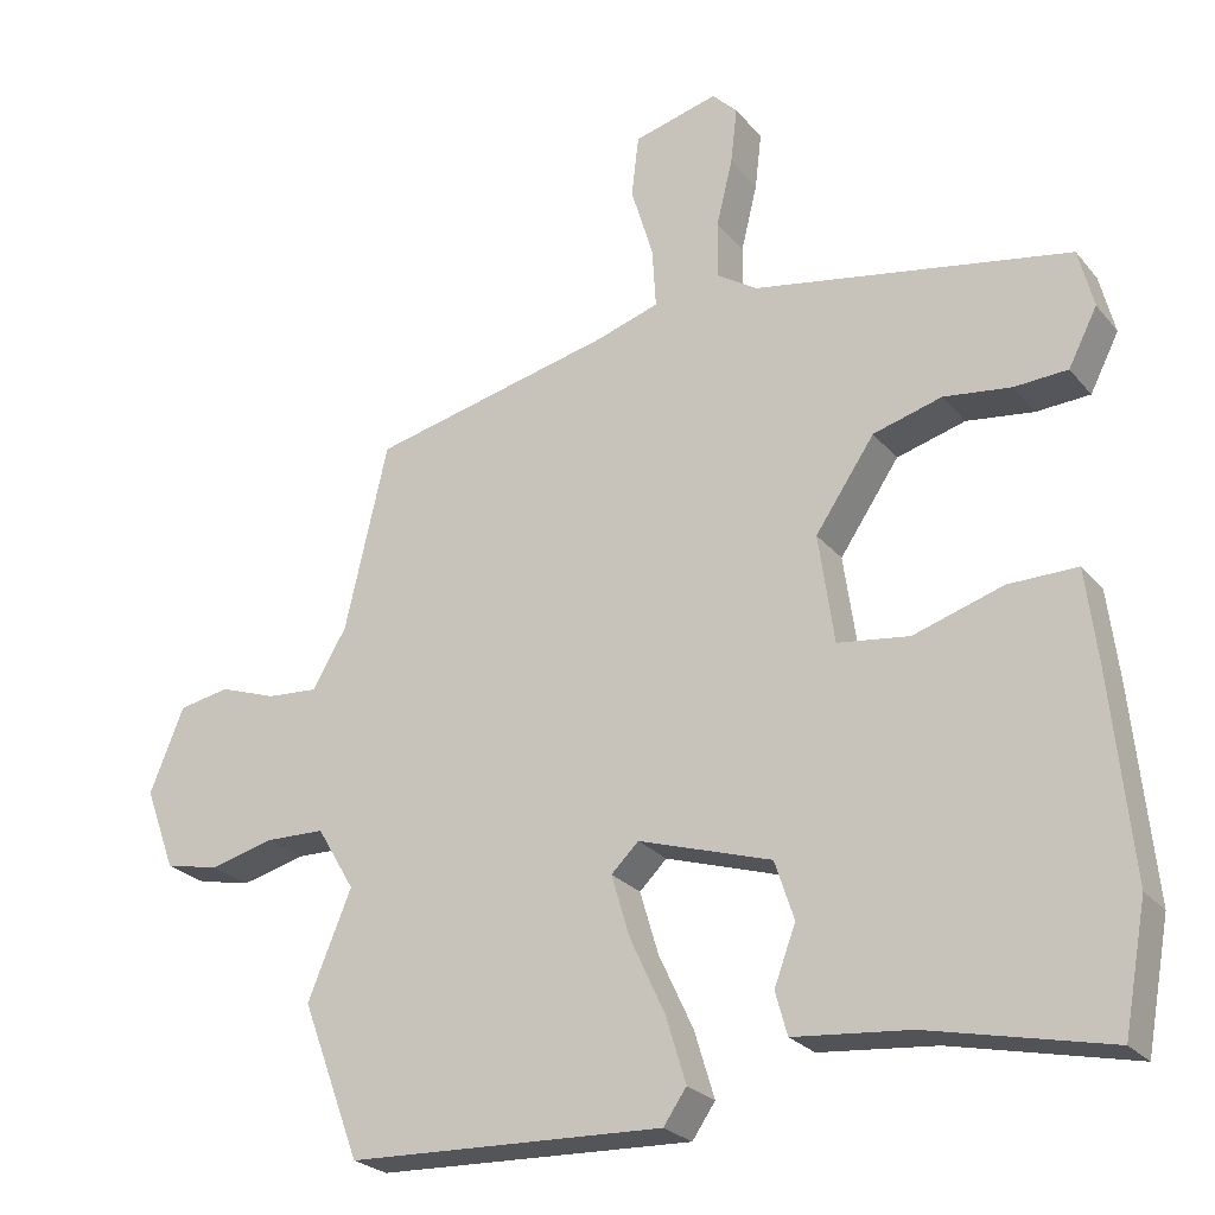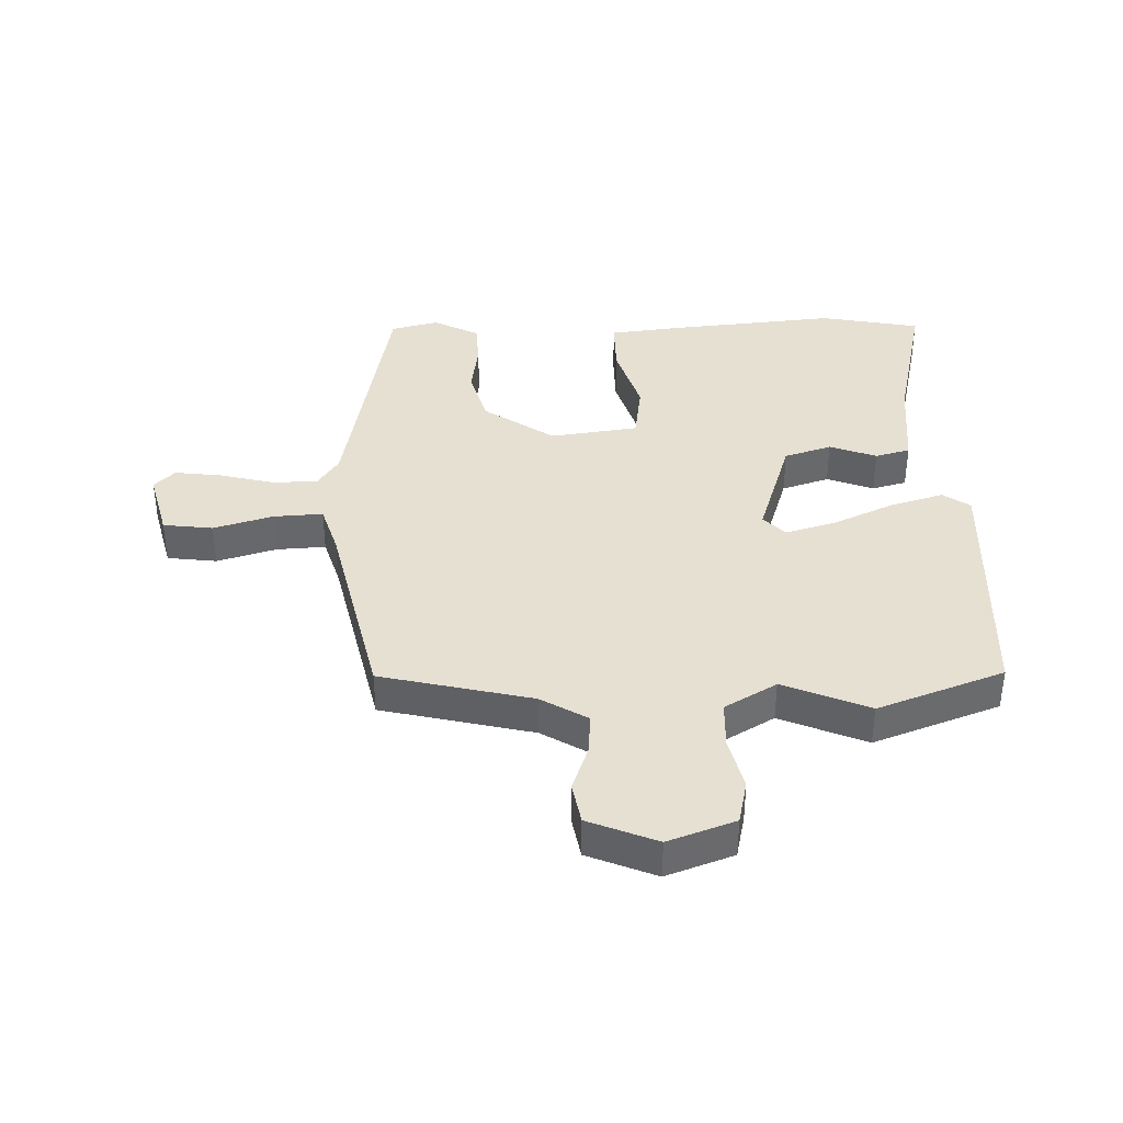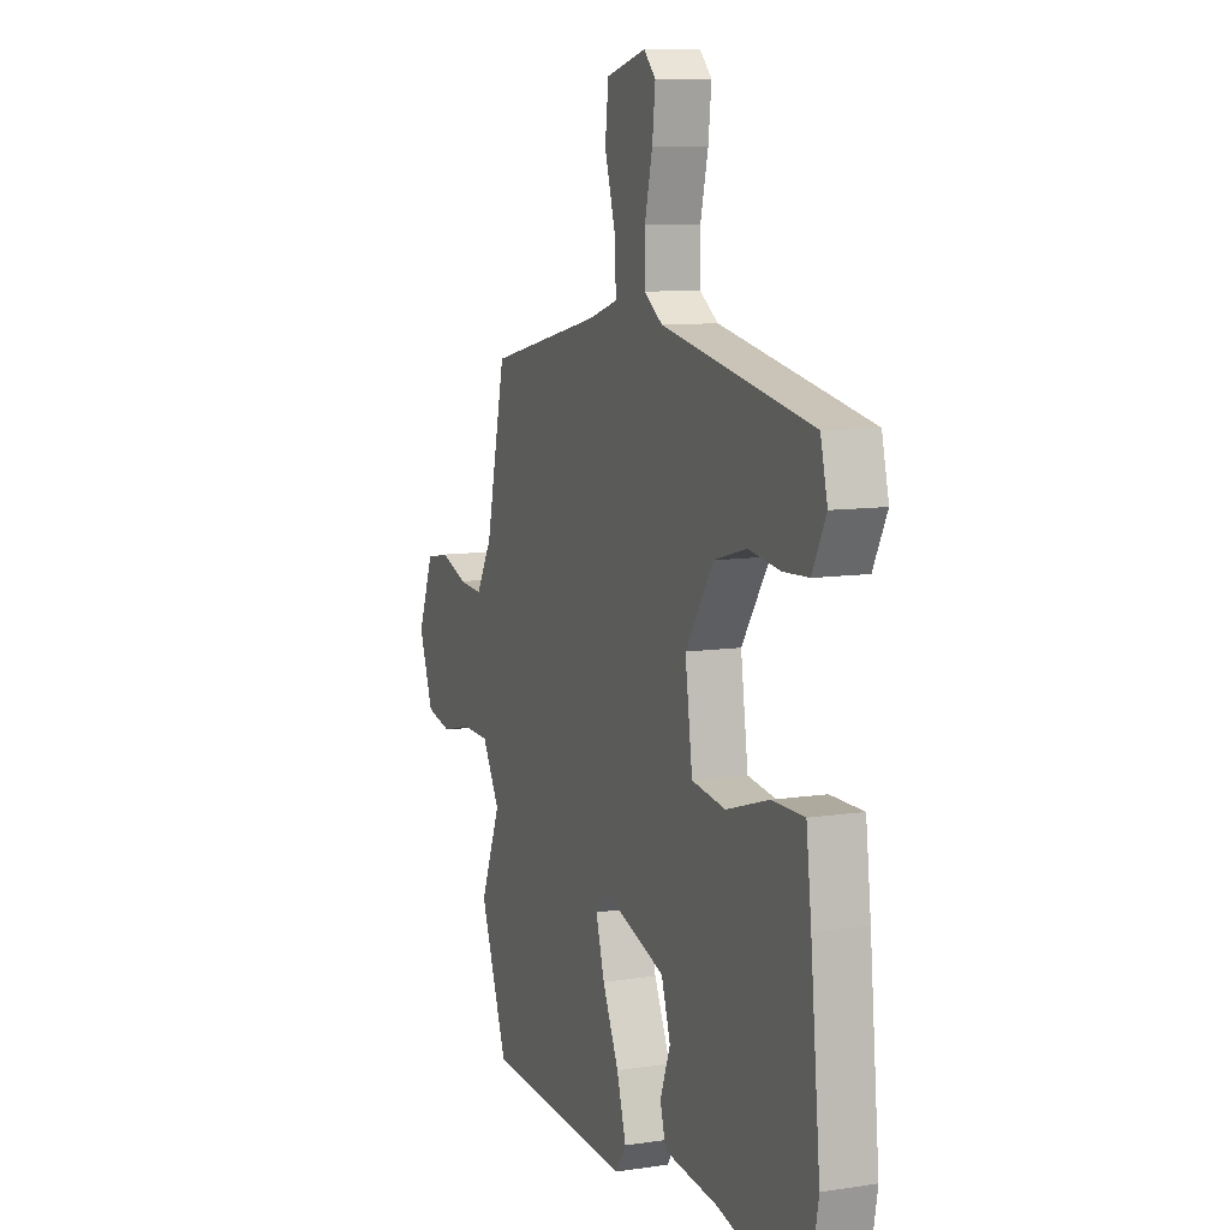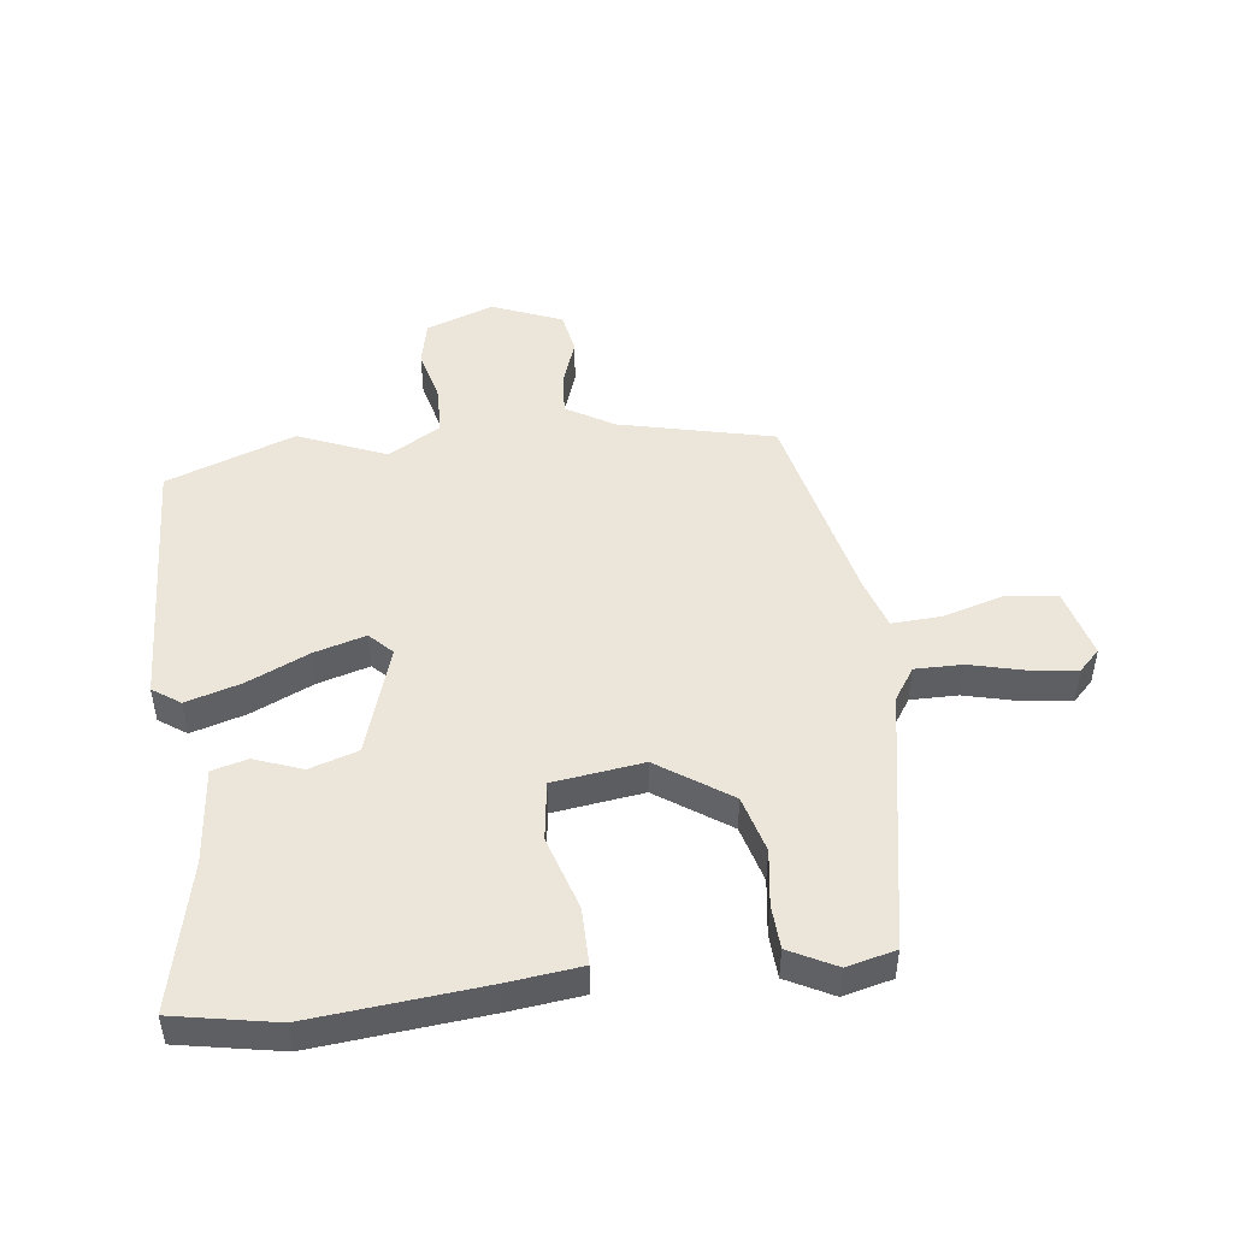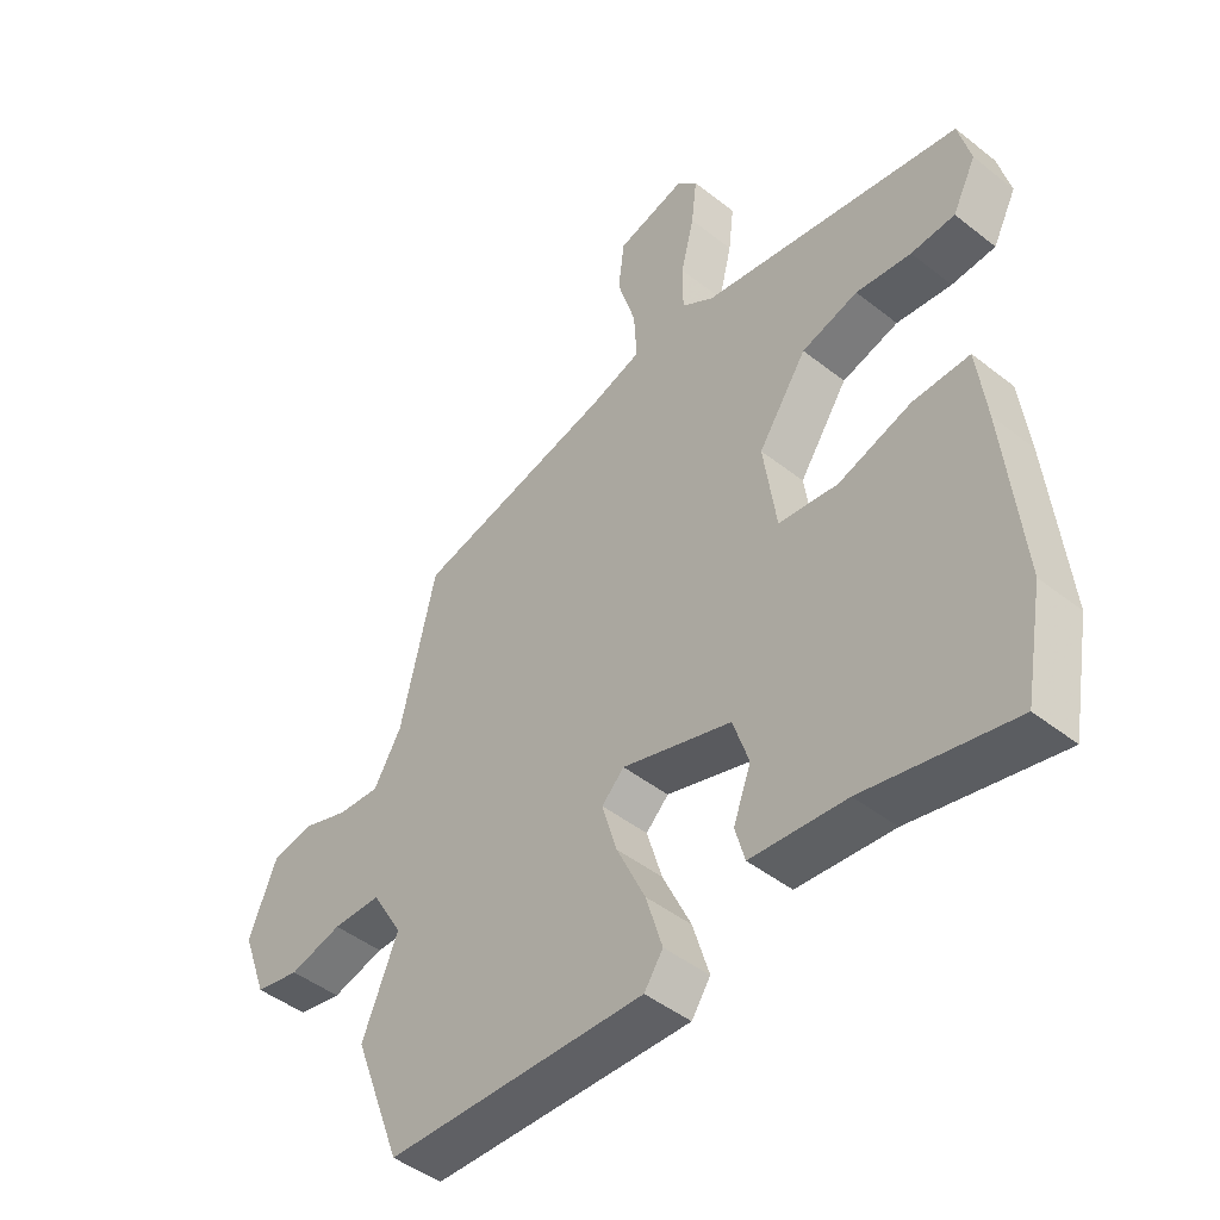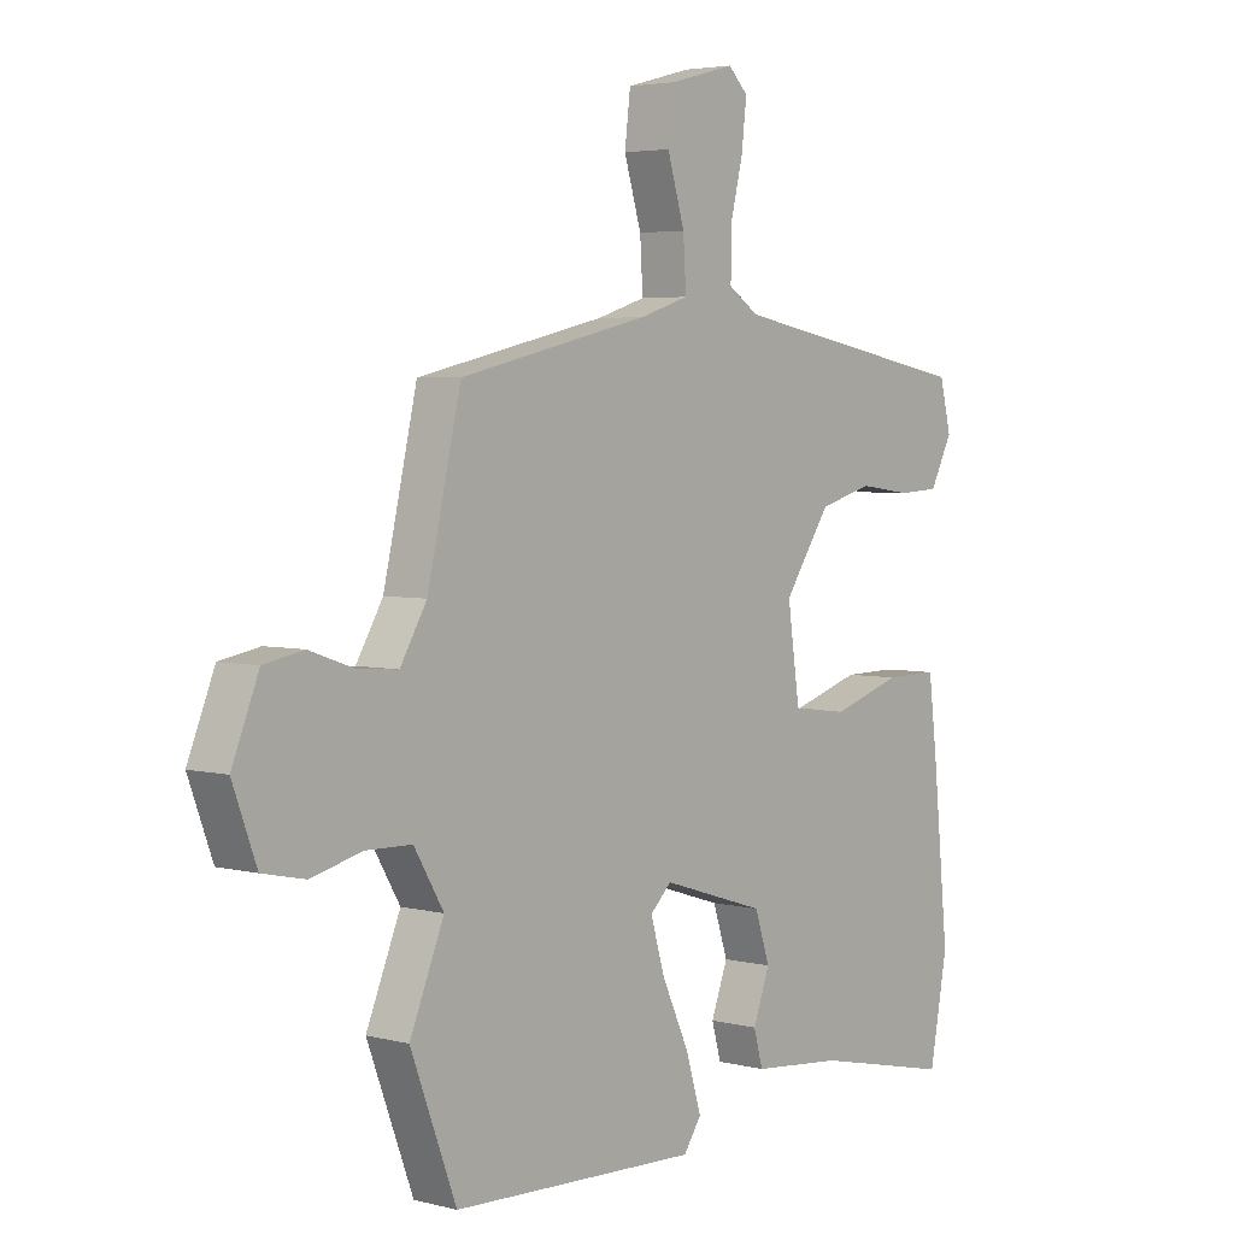
<metadata>
{"format":"obj","ext":"obj","renderer":"f3d","projection":"perspective","resolution":1024,"background":"white","views":[{"elev":-25.0,"azim":-150.2,"up":"+Z"},{"elev":38.3,"azim":88.8,"up":"+Y"},{"elev":9.8,"azim":-111.4,"up":"+Z"},{"elev":48.1,"azim":-96.7,"up":"+Y"},{"elev":-46.3,"azim":-131.9,"up":"+Z"},{"elev":4.1,"azim":129.9,"up":"+Z"}]}
</metadata>
<code>
v 0.572 0.07 -0.31
v 0.493 0.07 -0.52
v 0.066 0.07 -0.537
v 0.035 0.07 -0.492
v 0.062 0.07 -0.403
v 0.109 0.07 -0.302
v 0.134 0.07 -0.218
v 0.097 0.07 -0.182
v -0.083 0.07 -0.239
v -0.109 0.07 -0.318
v -0.08 0.07 -0.396
v -0.096 0.07 -0.454
v -0.253 0.07 -0.469
v -0.496 0.07 -0.523
v -0.527 0.07 -0.356
v -0.499 0.07 -0.077
v -0.484 0.07 0.044
v -0.391 0.07 0.043
v -0.27 0.07 0.005
v -0.173 0.07 0.018
v -0.152 0.07 0.165
v -0.232 0.07 0.283
v -0.325 0.07 0.309
v -0.416 0.07 0.297
v -0.488 0.07 0.301
v -0.527 0.07 0.377
v -0.507 0.07 0.457
v -0.078 0.07 0.535
v -0.025 0.07 0.57
v -0.025 0.07 0.647
v -0.047 0.07 0.737
v -0.056 0.07 0.814
v -0.022 0.07 0.848
v 0.092 0.07 0.818
v 0.102 0.07 0.735
v 0.072 0.07 0.636
v 0.067 0.07 0.554
v 0.152 0.07 0.527
v 0.481 0.07 0.451
v 0.539 0.07 0.199
v 0.585 0.07 0.121
v 0.654 0.07 0.126
v 0.731 0.07 0.153
v 0.8 0.07 0.14
v 0.846 0.07 0.026
v 0.805 0.07 -0.085
v 0.731 0.07 -0.101
v 0.644 0.07 -0.079
v 0.564 0.07 -0.081
v 0.513 0.07 -0.167
v 0.572 0 -0.31
v 0.493 0 -0.52
v 0.066 0 -0.537
v 0.035 0 -0.492
v 0.062 0 -0.403
v 0.109 0 -0.302
v 0.134 0 -0.218
v 0.097 0 -0.182
v -0.083 0 -0.239
v -0.109 0 -0.318
v -0.08 0 -0.396
v -0.096 0 -0.454
v -0.253 0 -0.469
v -0.496 0 -0.523
v -0.527 0 -0.356
v -0.499 0 -0.077
v -0.484 0 0.044
v -0.391 0 0.043
v -0.27 0 0.005
v -0.173 0 0.018
v -0.152 0 0.165
v -0.232 0 0.283
v -0.325 0 0.309
v -0.416 0 0.297
v -0.488 0 0.301
v -0.527 0 0.377
v -0.507 0 0.457
v -0.078 0 0.535
v -0.025 0 0.57
v -0.025 0 0.647
v -0.047 0 0.737
v -0.056 0 0.814
v -0.022 0 0.848
v 0.092 0 0.818
v 0.102 0 0.735
v 0.072 0 0.636
v 0.067 0 0.554
v 0.152 0 0.527
v 0.481 0 0.451
v 0.539 0 0.199
v 0.585 0 0.121
v 0.654 0 0.126
v 0.731 0 0.153
v 0.8 0 0.14
v 0.846 0 0.026
v 0.805 0 -0.085
v 0.731 0 -0.101
v 0.644 0 -0.079
v 0.564 0 -0.081
v 0.513 0 -0.167
f 46 47 48
f 45 46 48
f 44 45 48
f 43 44 48
f 42 43 48
f 41 42 48 49
f 40 41 49 50
f 38 39 40 50
f 34 35 36
f 33 34 36
f 32 33 36
f 31 32 36
f 30 31 36
f 29 30 36 37
f 50 1 2
f 38 50 2
f 37 38 2
f 29 37 2
f 28 29 2
f 26 27 28
f 25 26 28
f 24 25 28
f 23 24 28
f 17 18 19
f 16 17 19
f 15 16 19
f 14 15 19
f 13 14 19
f 12 13 19
f 11 12 19
f 10 11 19
f 9 10 19 20
f 8 9 20 21
f 4 5 6
f 3 4 6
f 2 3 6
f 2 6 7
f 8 21 22
f 7 8 22
f 2 7 22
f 28 2 22
f 22 23 28
f 98 97 96
f 98 96 95
f 98 95 94
f 98 94 93
f 98 93 92
f 99 98 92 91
f 100 99 91 90
f 100 90 89 88
f 86 85 84
f 86 84 83
f 86 83 82
f 86 82 81
f 86 81 80
f 87 86 80 79
f 52 51 100
f 52 100 88
f 52 88 87
f 52 87 79
f 52 79 78
f 78 77 76
f 78 76 75
f 78 75 74
f 78 74 73
f 69 68 67
f 69 67 66
f 69 66 65
f 69 65 64
f 69 64 63
f 69 63 62
f 69 62 61
f 69 61 60
f 70 69 60 59
f 71 70 59 58
f 56 55 54
f 56 54 53
f 56 53 52
f 57 56 52
f 72 71 58
f 72 58 57
f 72 57 52
f 72 52 78
f 78 73 72
f 1 51 52 2
f 2 52 53 3
f 3 53 54 4
f 4 54 55 5
f 5 55 56 6
f 6 56 57 7
f 7 57 58 8
f 8 58 59 9
f 9 59 60 10
f 10 60 61 11
f 11 61 62 12
f 12 62 63 13
f 13 63 64 14
f 14 64 65 15
f 15 65 66 16
f 16 66 67 17
f 17 67 68 18
f 18 68 69 19
f 19 69 70 20
f 20 70 71 21
f 21 71 72 22
f 22 72 73 23
f 23 73 74 24
f 24 74 75 25
f 25 75 76 26
f 26 76 77 27
f 27 77 78 28
f 28 78 79 29
f 29 79 80 30
f 30 80 81 31
f 31 81 82 32
f 32 82 83 33
f 33 83 84 34
f 34 84 85 35
f 35 85 86 36
f 36 86 87 37
f 37 87 88 38
f 38 88 89 39
f 39 89 90 40
f 40 90 91 41
f 41 91 92 42
f 42 92 93 43
f 43 93 94 44
f 44 94 95 45
f 45 95 96 46
f 46 96 97 47
f 47 97 98 48
f 48 98 99 49
f 49 99 100 50
f 50 100 51 1

</code>
